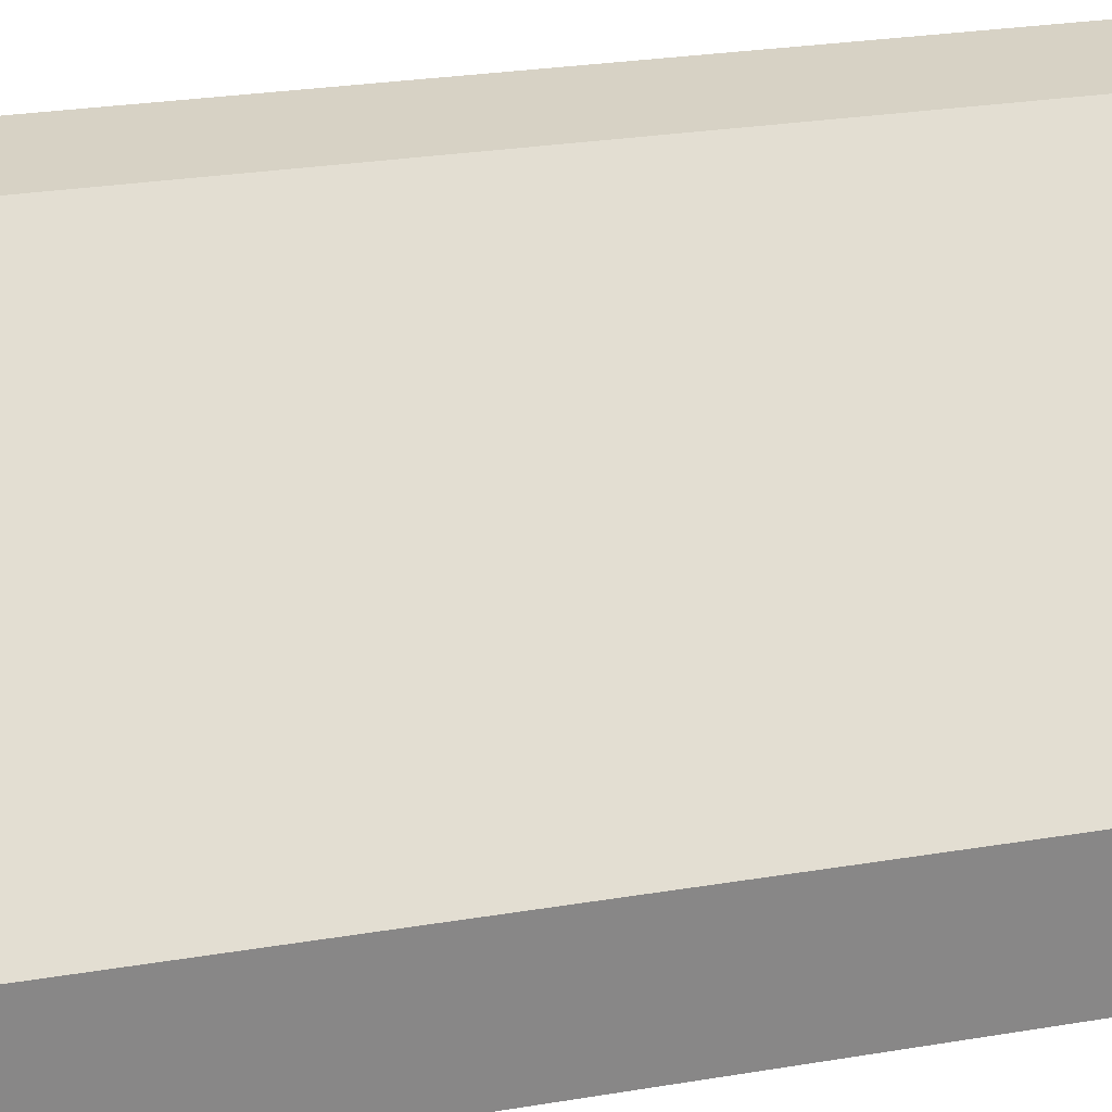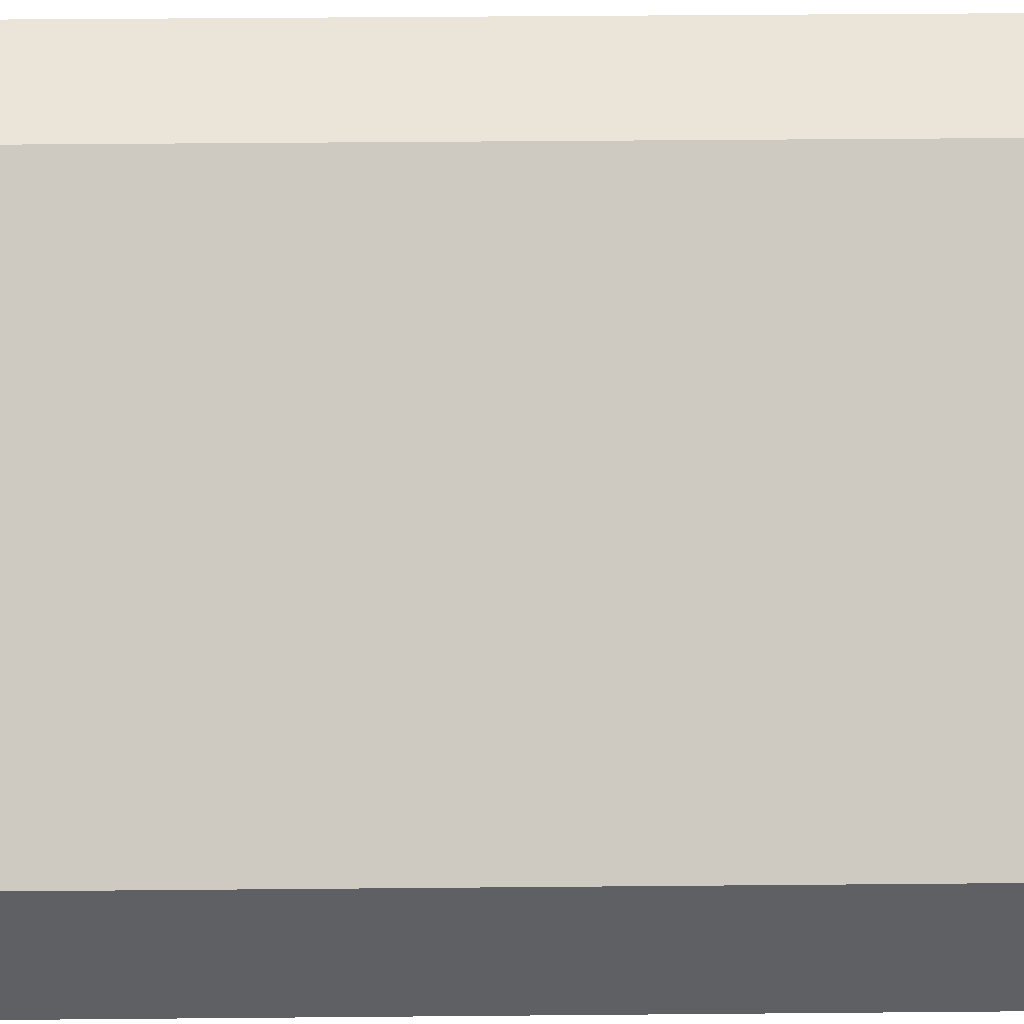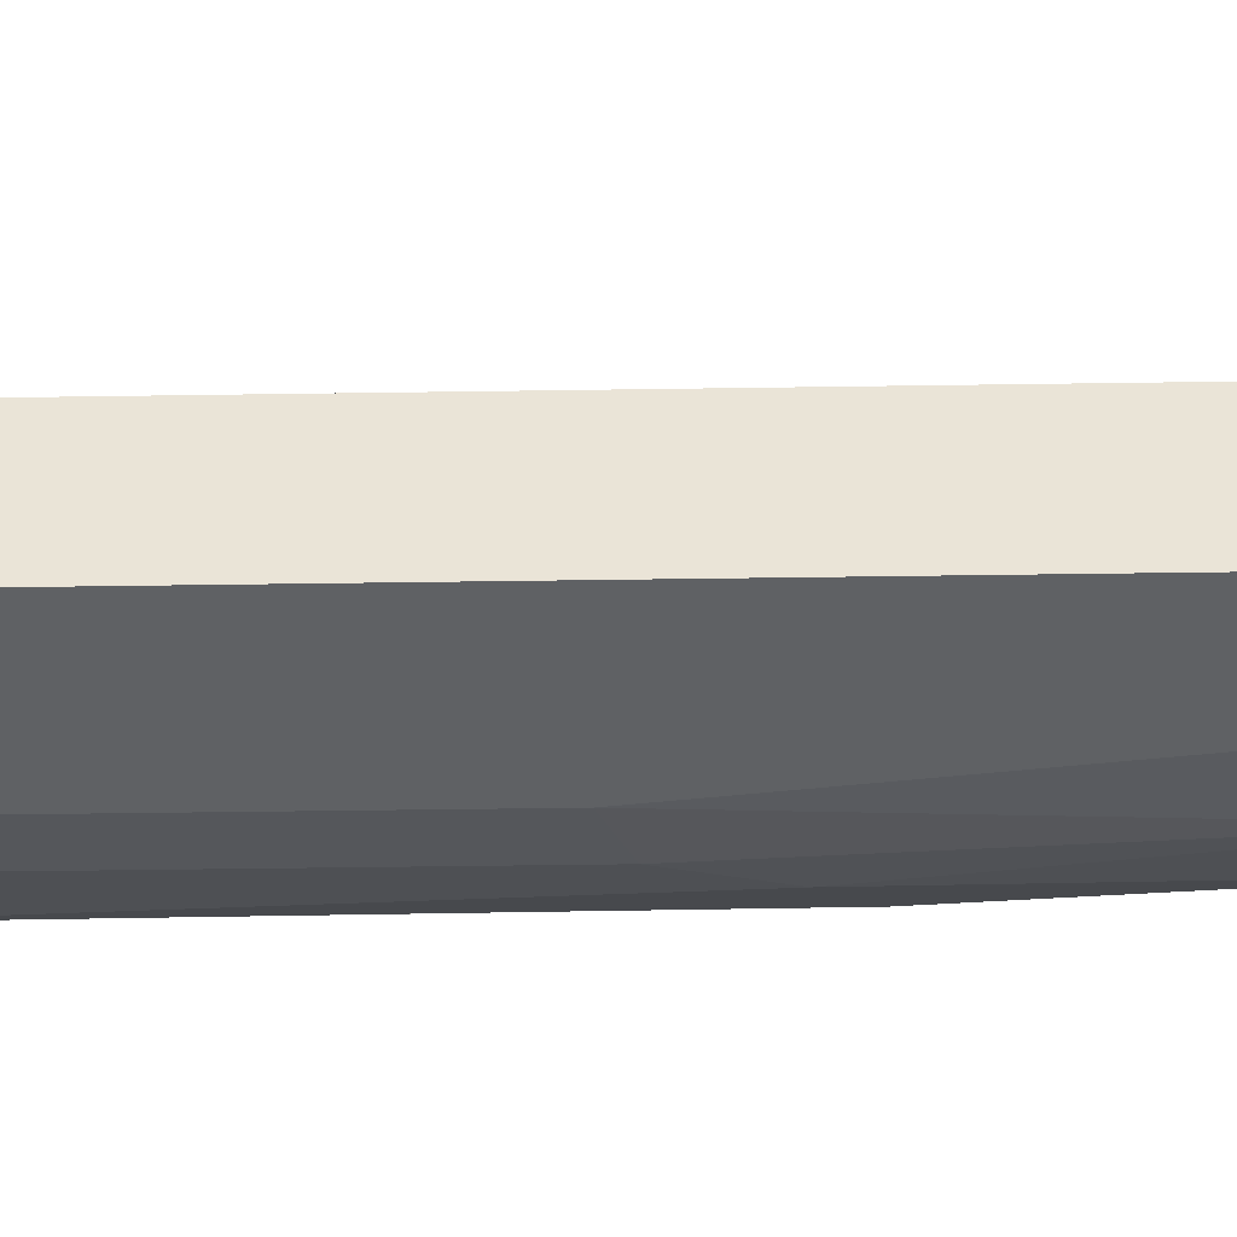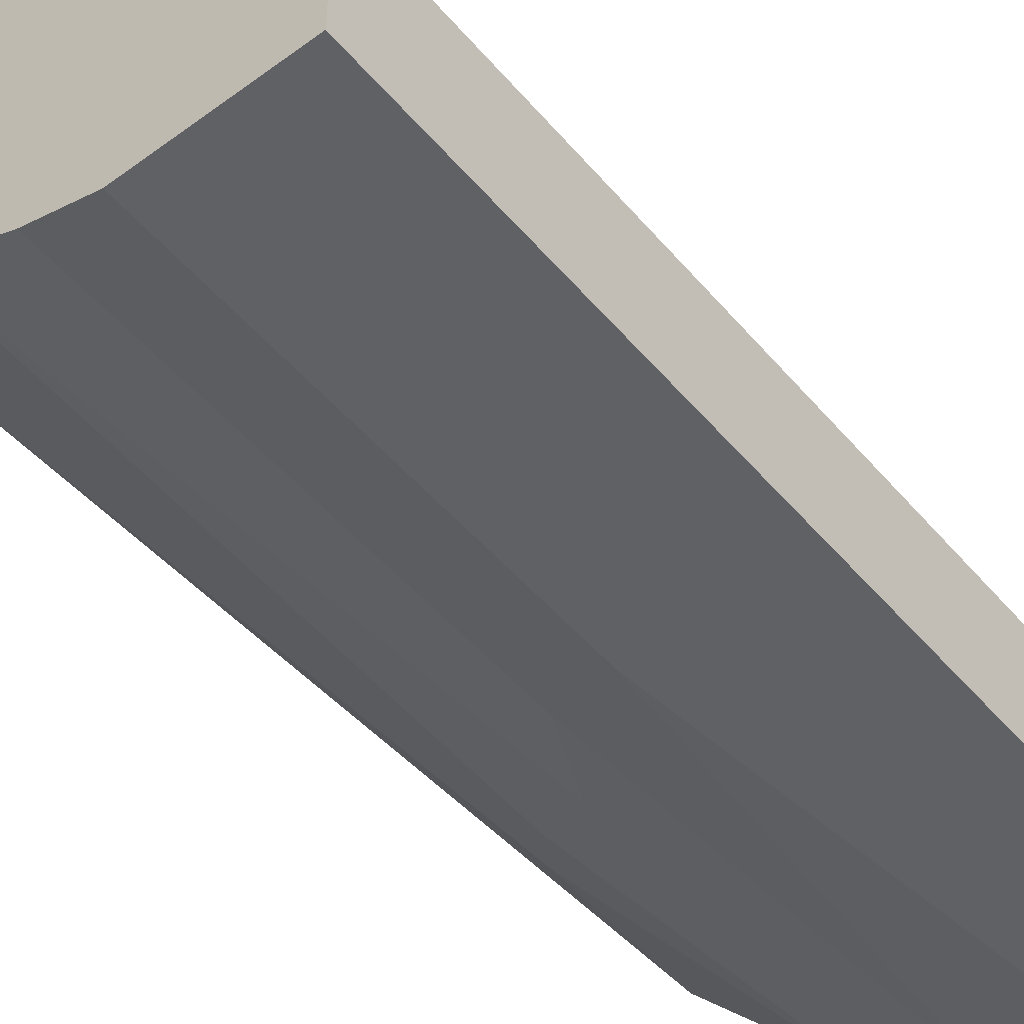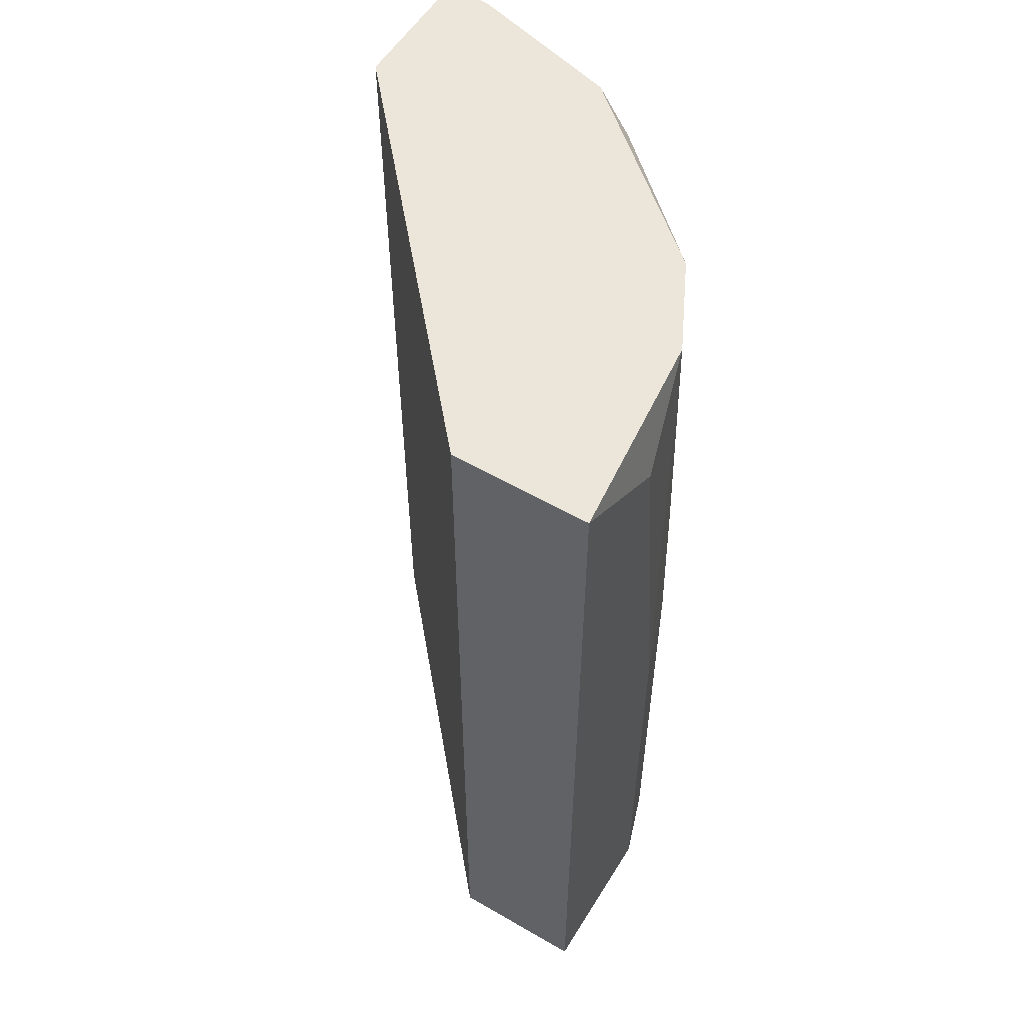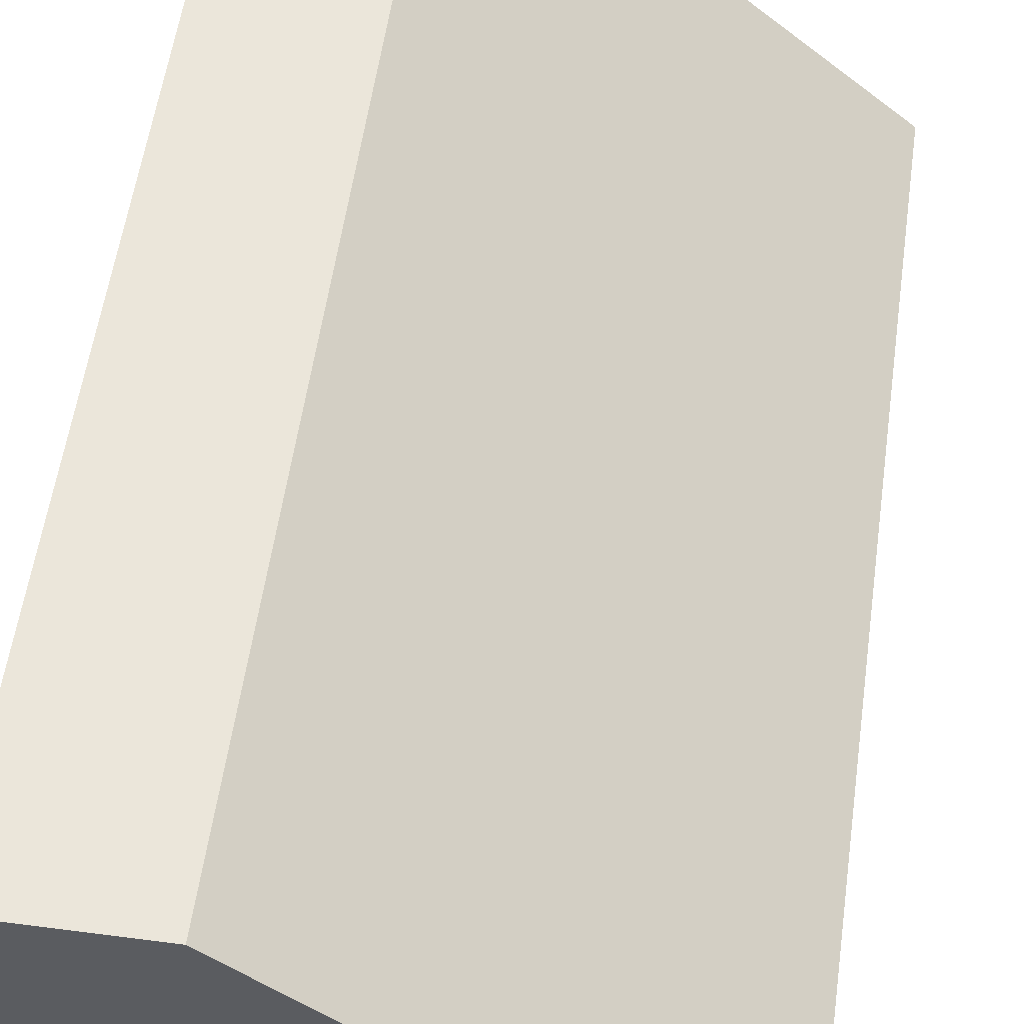
<metadata>
{"format":"obj","ext":"obj","renderer":"f3d","projection":"perspective","resolution":1024,"background":"white","views":[{"elev":27.5,"azim":-104.3,"up":"+Y"},{"elev":44.7,"azim":-90.6,"up":"+Y"},{"elev":-45.4,"azim":-89.0,"up":"+Y"},{"elev":-49.9,"azim":-141.2,"up":"+Y"},{"elev":55.5,"azim":-58.7,"up":"+Z"},{"elev":54.9,"azim":-172.1,"up":"+Y"}]}
</metadata>
<code>
v 0.006761 -0.01939 0.01422
v 0.01943 -0.009093 0.01501
v 0.01943 -0.01068 -0.009534
v 0.01943 -0.01068 -0.01588
v 0.01864 -0.01068 0.0166
v 0.01864 -0.01226 -0.01191
v 0.01864 -0.01226 -0.01588
v 0.01468 -0.01622 0.005507
v 0.01389 -0.01701 -0.01588
v 0.01784 -0.01226 0.0158
v 0.01626 -0.01464 0.007884
v 0.01309 -0.01701 0.0166
v 0.0123 -0.0178 0.003924
v 0.01547 -0.003549 0.0166
v 0.01547 -0.003549 -0.01588
v 0.02022 -0.005926 0.01422
v 0.02022 -0.008301 -0.008742
v 0.02022 -0.008301 -0.01588
v 0.02022 -0.005134 0.0166
v 0.02022 -0.003549 0.0166
v 0.02022 -0.003549 -0.01588
v 0.008345 -0.01939 -3e-05
v 0.008345 -0.01939 -0.01588
v 0.01072 -0.0186 -0.01588
v 0.01072 -0.0186 0.000755
v 0.00993 -0.0186 0.0166
v 0.002803 -0.01939 0.0166
v 0.002803 -0.01939 -0.01588
v 0.002803 -0.01464 0.0166
v 0.002803 -0.01464 -0.01588
f 19 2 16
f 20 14 27
f 14 20 21
f 9 30 21
f 27 14 29
f 30 27 29
f 14 30 29
f 30 14 15
f 14 21 15
f 21 30 15
f 30 9 28
f 27 30 28
f 20 27 26
f 9 21 4
f 28 9 23
f 27 28 23
f 21 20 17
f 20 26 12
f 26 27 1
f 27 23 1
f 17 20 19
f 20 12 19
f 8 9 11
f 6 10 11
f 10 12 11
f 12 8 11
f 26 1 22
f 1 23 22
f 23 25 22
f 25 26 22
f 4 21 18
f 21 17 18
f 17 4 18
f 12 10 5
f 2 19 5
f 19 12 5
f 9 8 13
f 12 26 13
f 8 12 13
f 25 9 13
f 26 25 13
f 4 17 3
f 17 2 3
f 10 6 3
f 6 4 3
f 5 10 3
f 2 5 3
f 23 9 24
f 9 25 24
f 25 23 24
f 9 4 7
f 4 6 7
f 11 9 7
f 6 11 7
f 2 17 16
f 17 19 16

</code>
